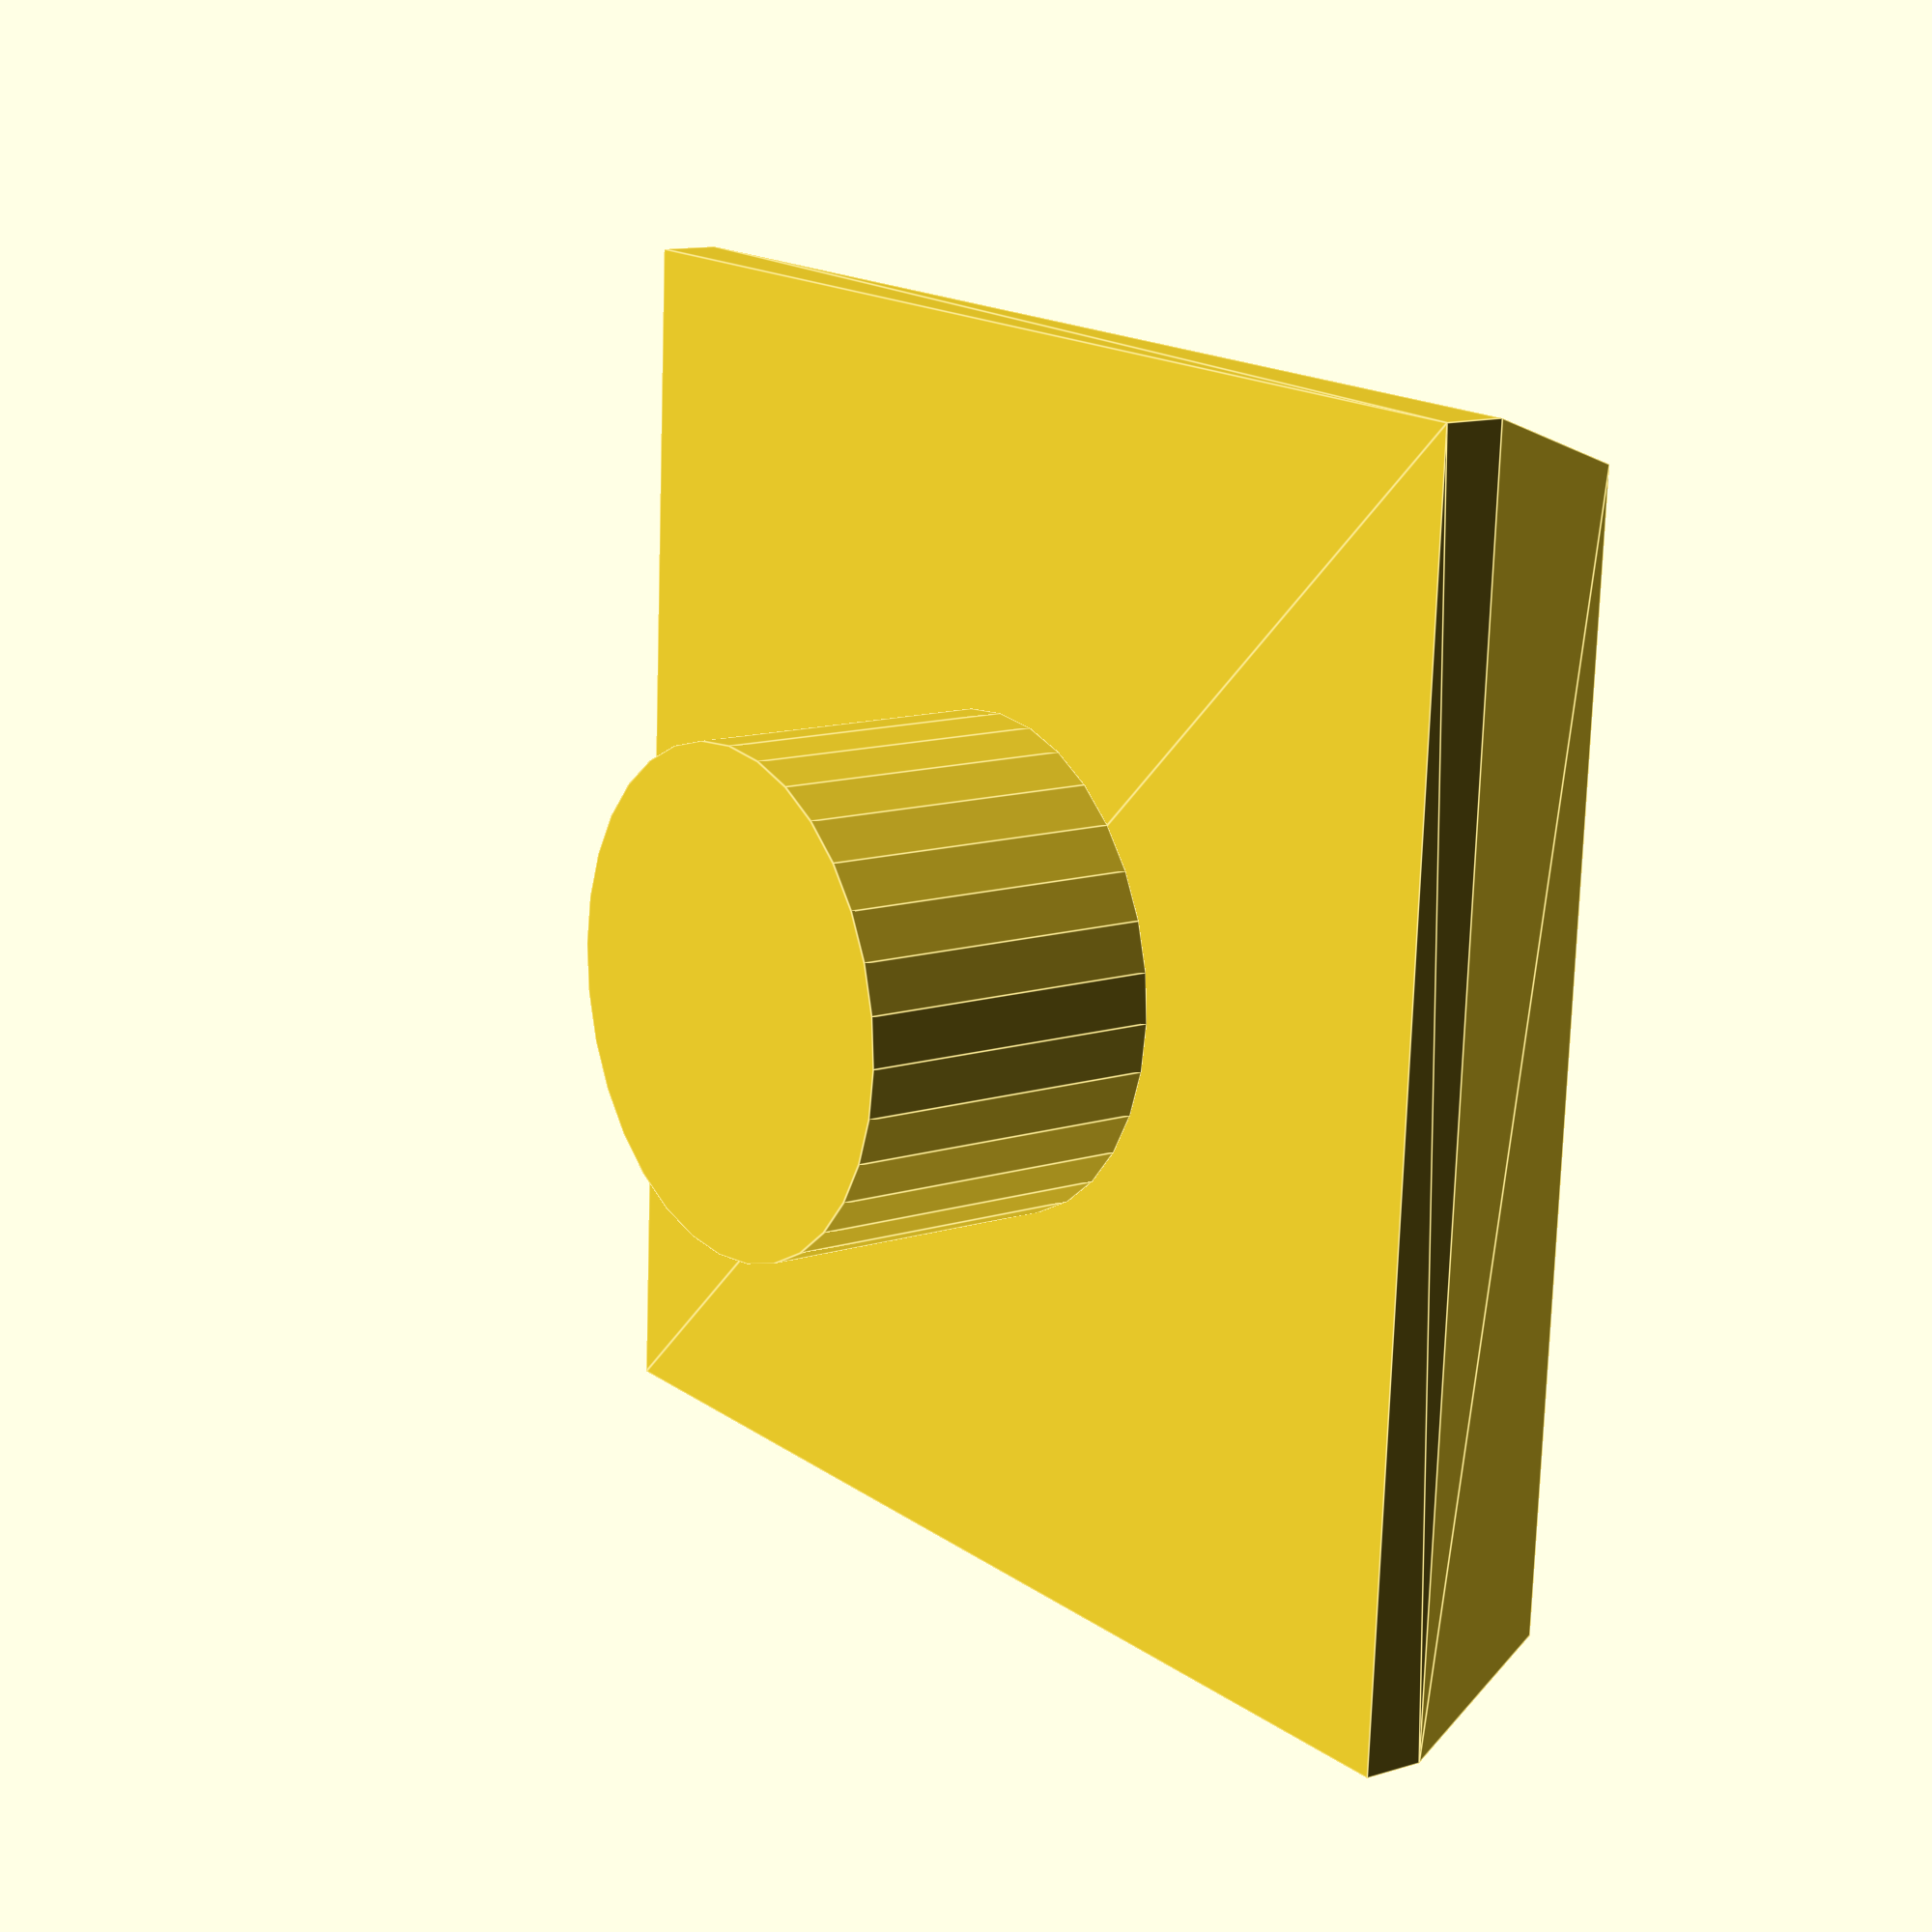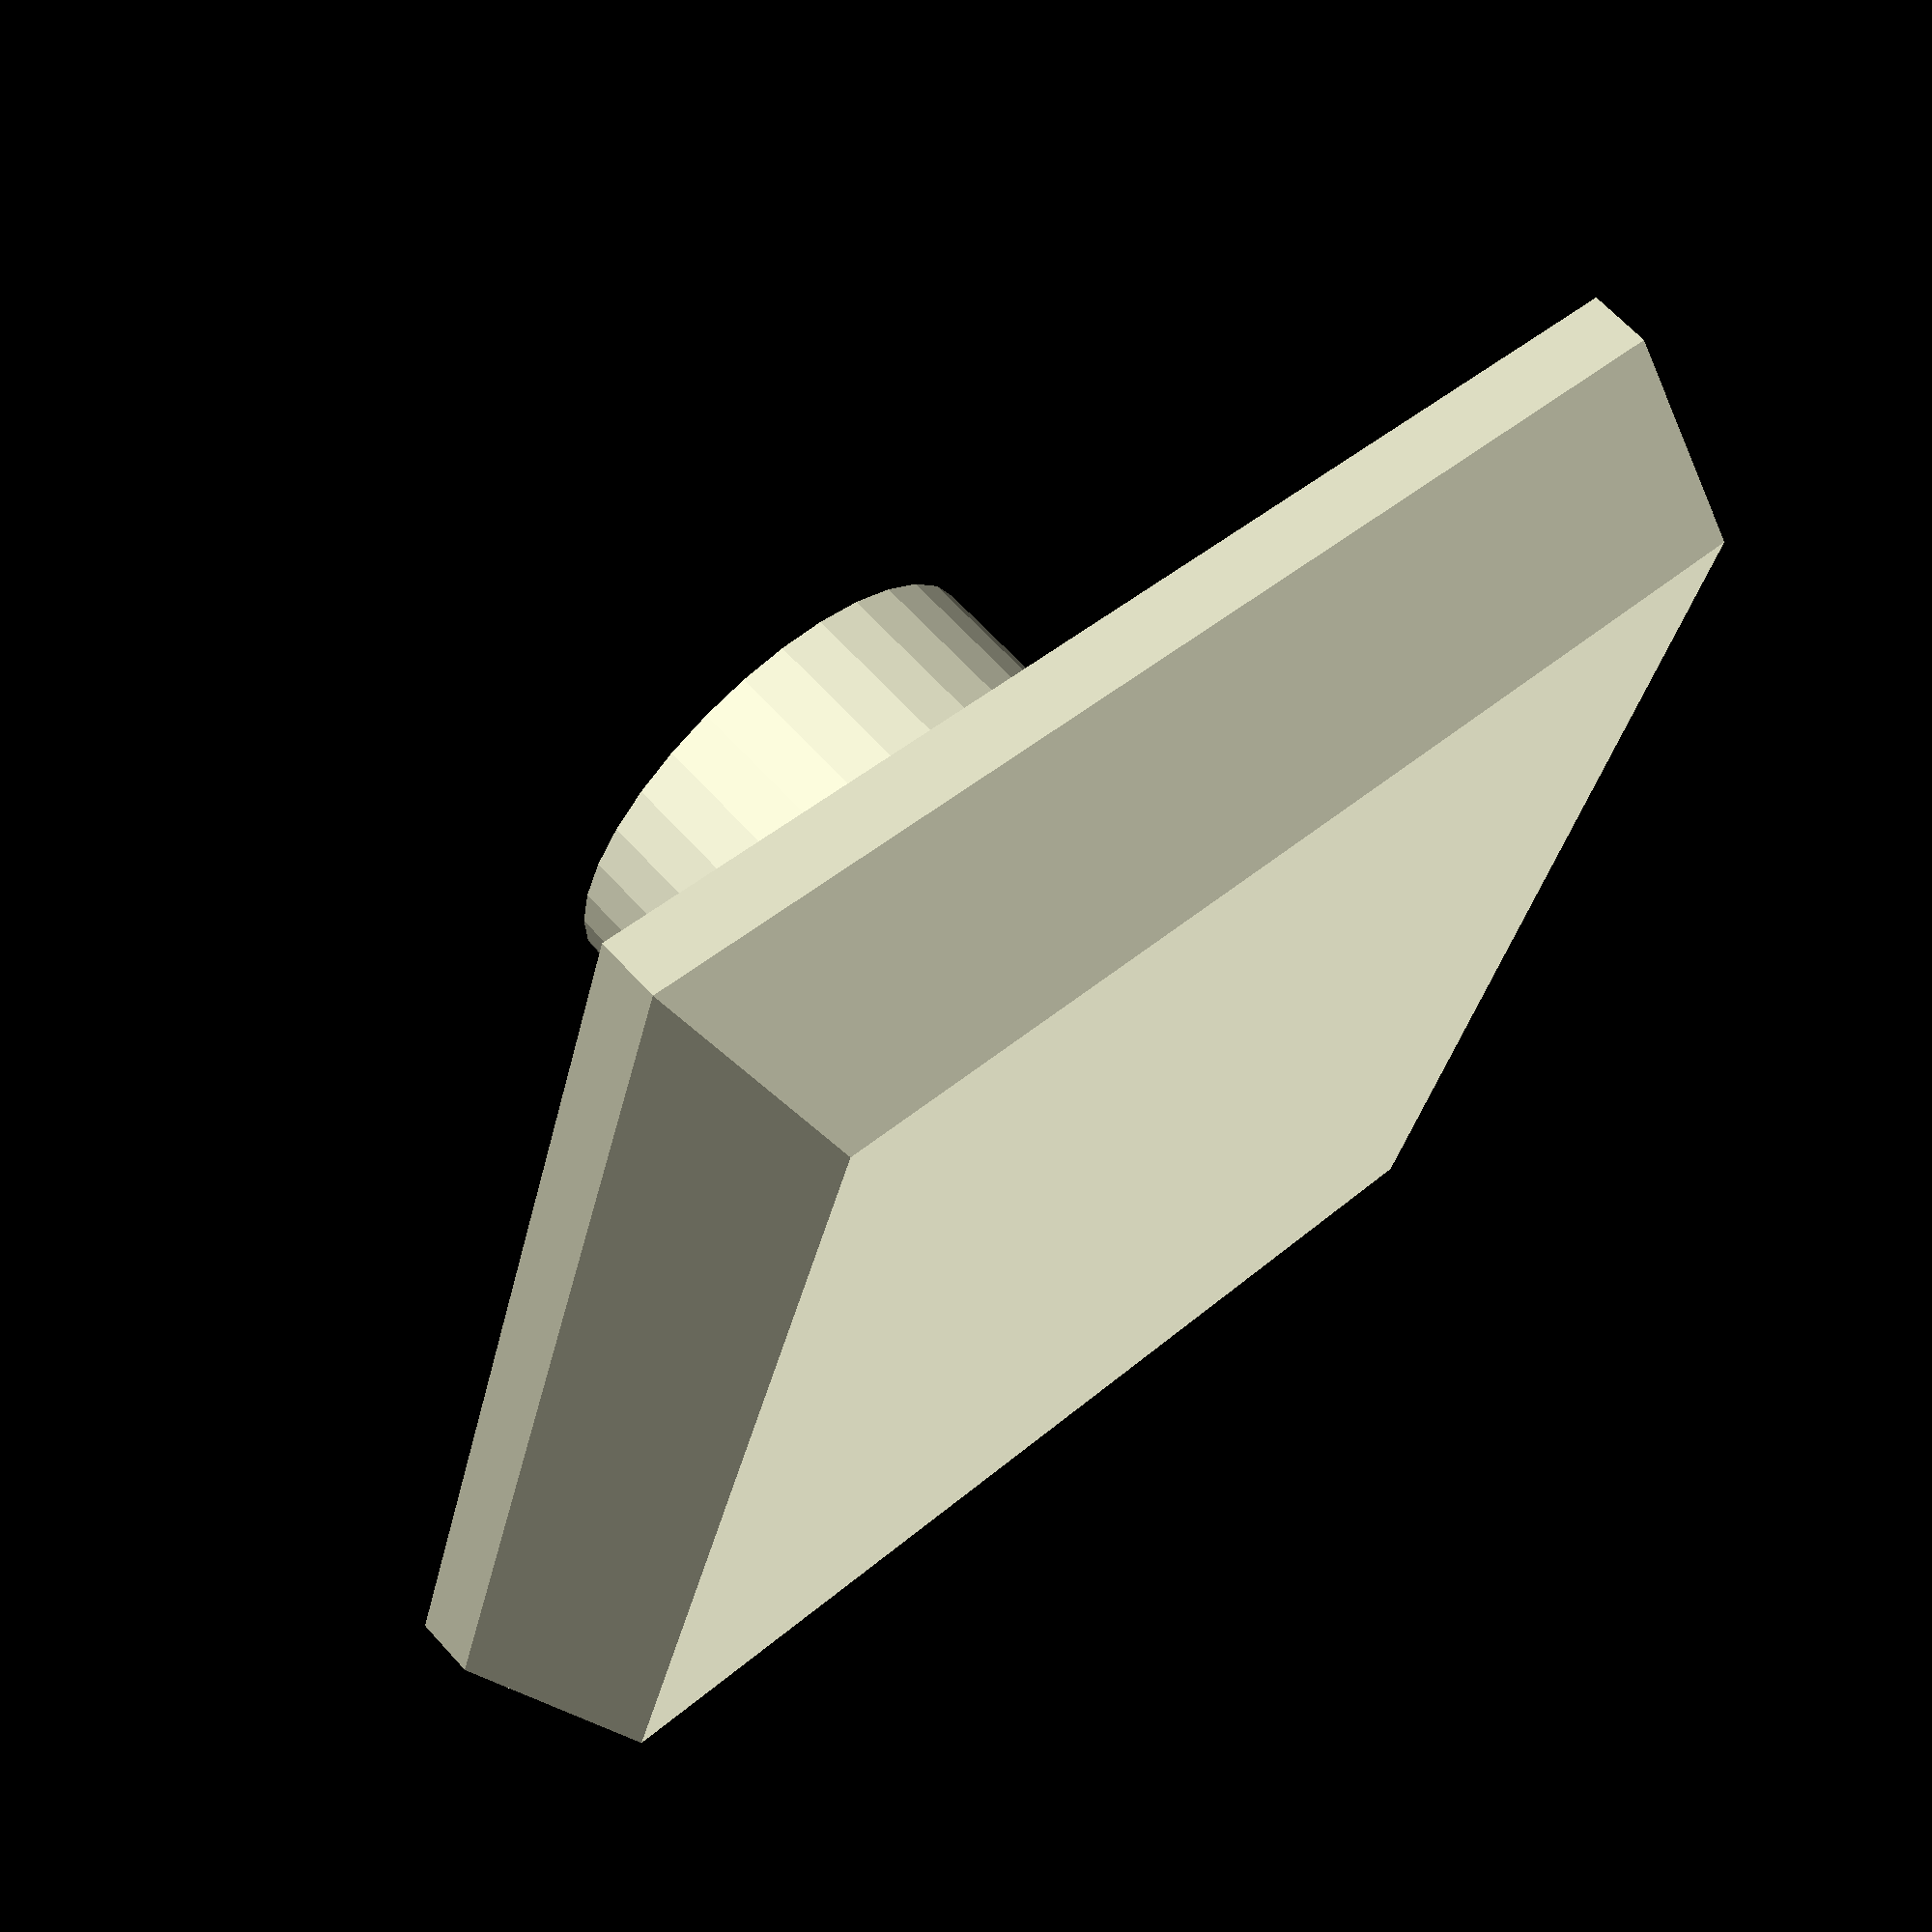
<openscad>
$fn = 32;

hull() {
    translate([0, 0, 0.5])
        cube([20, 20, 1], center = true);
    translate([0, 0, 2])    
        cube([18, 18, 4], center = true);
}
translate([0, 0, -5])
    cylinder(d = 8, h = 5);

</openscad>
<views>
elev=347.3 azim=266.8 roll=234.5 proj=p view=edges
elev=113.2 azim=196.1 roll=222.5 proj=p view=wireframe
</views>
